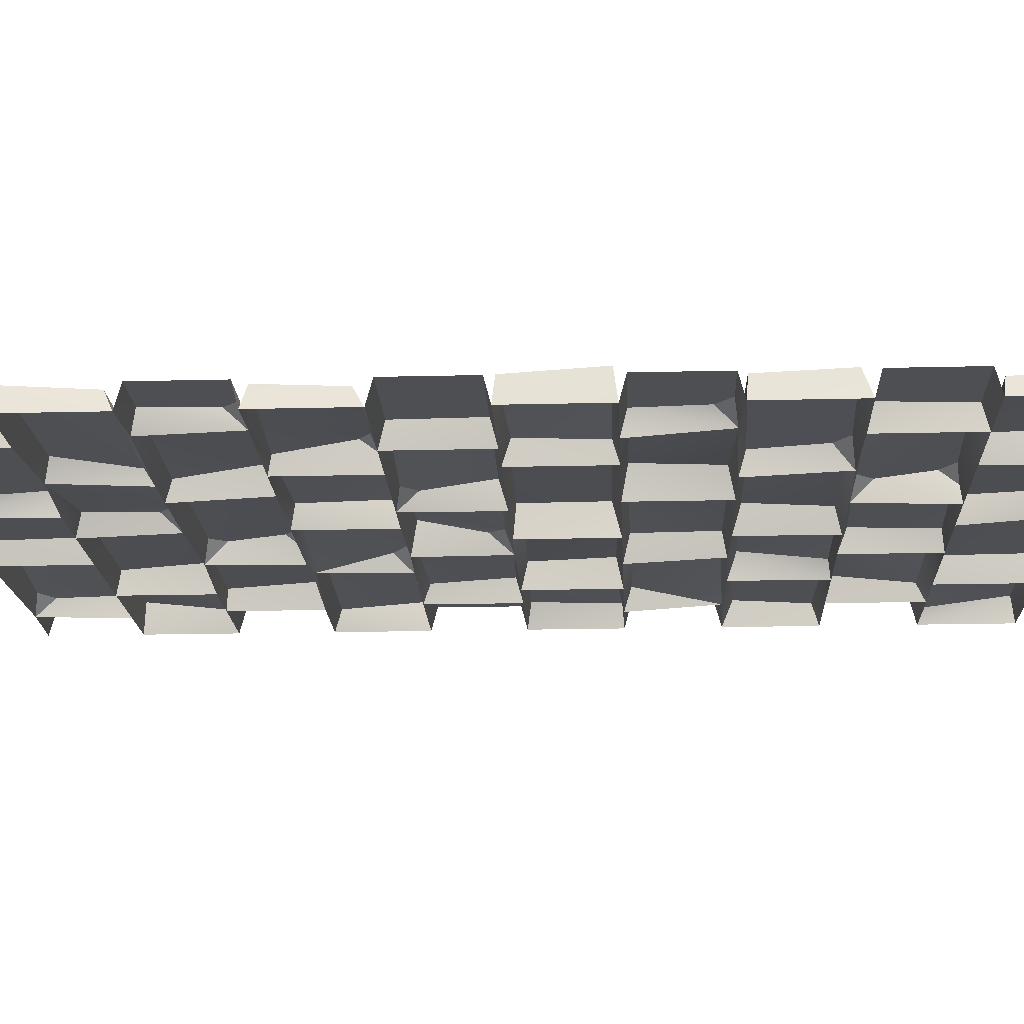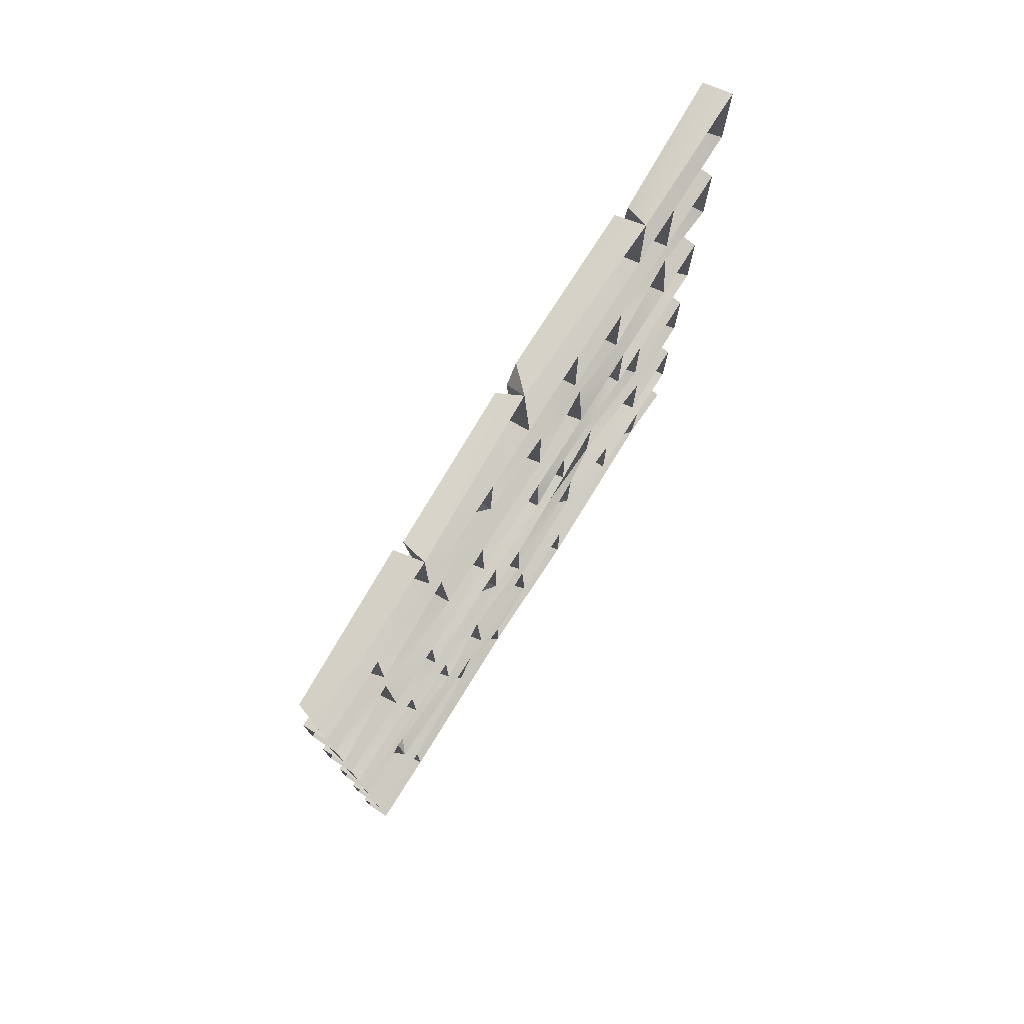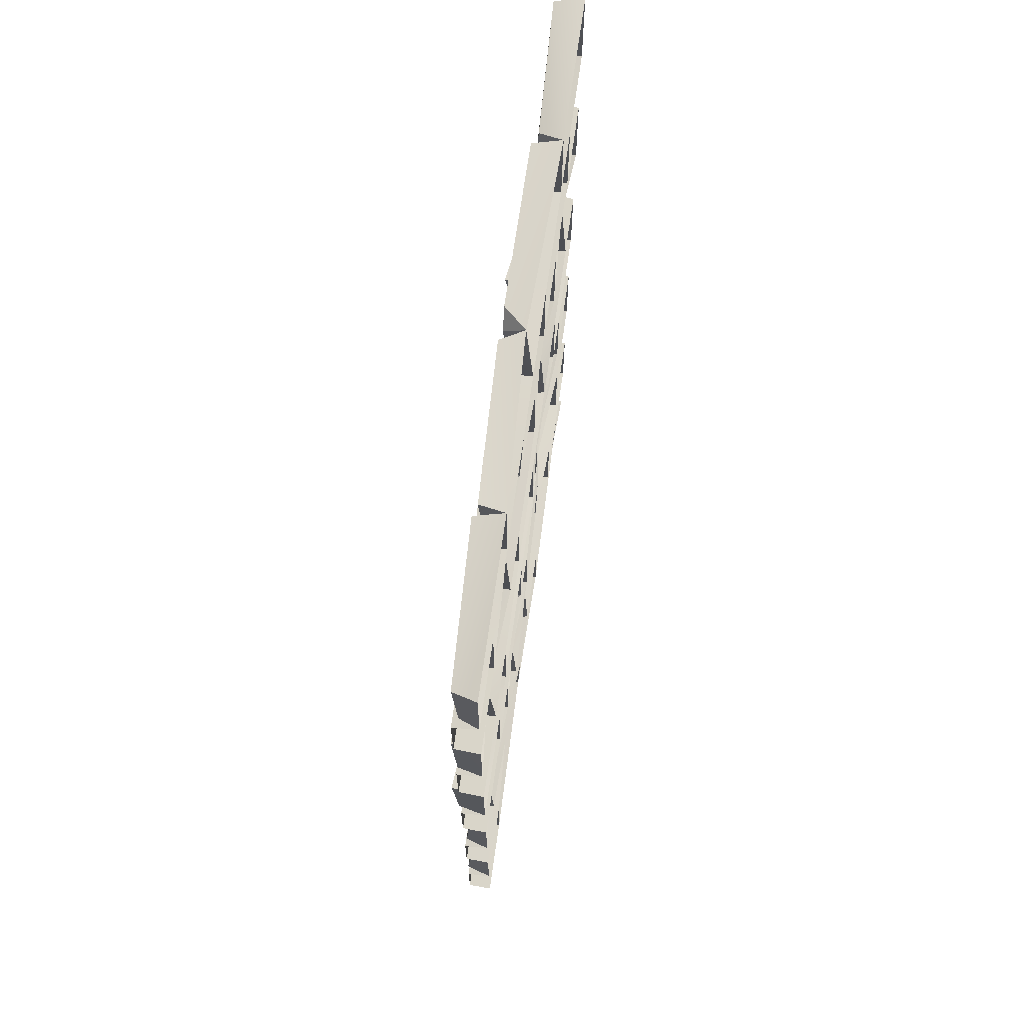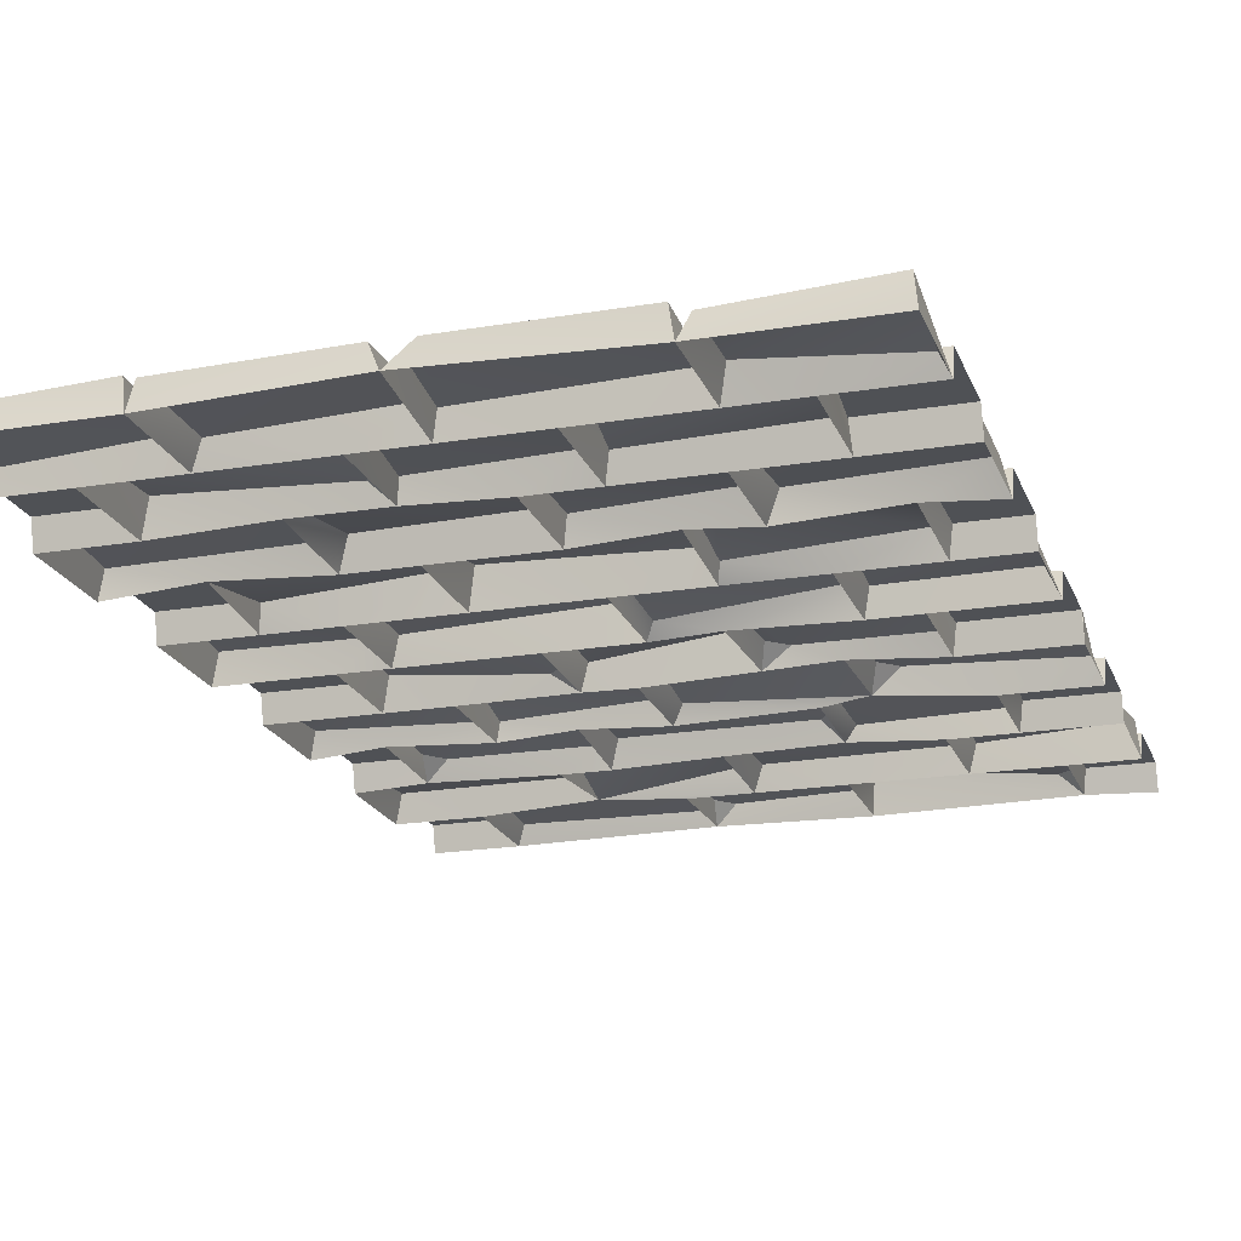
<metadata>
{"format":"obj","ext":"obj","renderer":"f3d","projection":"perspective","resolution":1024,"background":"white","views":[{"elev":-18.0,"azim":92.8,"up":"+Z"},{"elev":77.7,"azim":122.5,"up":"+Y"},{"elev":71.4,"azim":98.2,"up":"+Y"},{"elev":-20.0,"azim":-162.9,"up":"+Z"}]}
</metadata>
<code>
o stone-wall-segment
v 2 0 -6.123e-17
v 0 0 6.123e-17
v 2 3 -6.123e-17
v 0 3 6.123e-17
v 2 0.3 -6.123e-17
v 2 0.6 -6.123e-17
v 2 0.9 -6.123e-17
v 2 1.2 -6.123e-17
v 2 1.5 -6.123e-17
v 2 1.8 -6.123e-17
v 2 2.1 -6.123e-17
v 2 2.4 -6.123e-17
v 2 2.7 -6.123e-17
v 0 0.3 6.123e-17
v 0 0.6 6.123e-17
v 0 0.9 6.123e-17
v 0 1.2 6.123e-17
v 0 1.5 6.123e-17
v 0 1.8 6.123e-17
v 0 2.1 6.123e-17
v 0 2.4 6.123e-17
v 0 2.7 6.123e-17
v 1.755 0 -4.592e-17
v 1.187 0.001621 0.007531
v 0.7545 0 1.531e-17
v 0.1907 0.002324 0.008065
v 1.505 3 -3.062e-17
v 0.9989 2.995 0.02188
v 0.4383 3 3.062e-17
v 0.1883 0.3 4.592e-17
v 0.4383 0.3 3.062e-17
v 0.7545 0.3 1.531e-17
v 1.005 0.3 -6.163e-33
v 1.188 0.3 -1.531e-17
v 1.427 0.3078 0.01636
v 1.755 0.3 -4.592e-17
v 0.2545 0.6 4.592e-17
v 0.4383 0.6 3.062e-17
v 0.6906 0.6043 0.01467
v 1.008 0.5975 0.009731
v 1.3 0.6 -1.531e-17
v 1.438 0.6 -3.062e-17
v 1.798 0.6039 0.009143
v 0.2545 0.9 4.592e-17
v 0.5547 0.9081 0.02705
v 0.6844 0.8972 0.01193
v 1.05 0.9 -6.163e-33
v 1.295 0.8931 0.01642
v 1.505 0.9 -3.062e-17
v 1.8 0.8949 0.01864
v 0.2999 1.2 4.592e-17
v 0.5554 1.196 0.02063
v 0.7496 1.201 0.01081
v 1.05 1.2 -6.163e-33
v 1.189 1.201 0.002409
v 1.505 1.2 -3.062e-17
v 1.688 1.2 -4.592e-17
v 0.2999 1.5 4.592e-17
v 0.4383 1.5 3.062e-17
v 0.759 1.495 0.009964
v 0.9383 1.5 -6.163e-33
v 1.188 1.5 -1.531e-17
v 1.55 1.5 -3.062e-17
v 1.688 1.5 -4.592e-17
v 0.1883 1.8 4.592e-17
v 0.4383 1.8 3.062e-17
v 0.6883 1.8 1.531e-17
v 0.9383 1.8 -6.163e-33
v 1.255 1.8 -1.531e-17
v 1.55 1.8 -3.062e-17
v 1.75 1.8 -4.592e-17
v 0.1944 2.095 0.01778
v 0.5045 2.1 3.062e-17
v 0.6852 2.096 0.01625
v 0.9383 2.1 -6.163e-33
v 1.255 2.1 -1.531e-17
v 1.438 2.1 -3.062e-17
v 1.747 2.09 0.02252
v 0.2545 2.4 4.592e-17
v 0.5045 2.4 3.062e-17
v 0.7545 2.4 1.531e-17
v 0.9383 2.4 -6.163e-33
v 1.191 2.403 0.0093
v 1.442 2.398 0.01245
v 1.755 2.4 -4.592e-17
v 0.2545 2.7 4.592e-17
v 0.4383 2.7 3.062e-17
v 0.7545 2.7 1.531e-17
v 1.005 2.7 -6.163e-33
v 1.188 2.7 -1.531e-17
v 1.505 2.7 -3.062e-17
v 1.755 2.7 -4.592e-17
v 1.762 0.0201 0.0755
v 2 0.0201 0.0755
v 2 0.2799 0.0755
v 1.76 0.2799 0.0755
v 2 0.6201 0.0755
v 2 0.8799 0.0755
v 1.827 0.6201 0.0755
v 2 1.22 0.0755
v 2 1.48 0.0755
v 1.712 1.48 0.0755
v 1.705 1.22 0.0755
v 2 1.82 0.0755
v 2 2.08 0.0755
v 1.761 1.82 0.0755
v 2 2.42 0.0755
v 2 2.68 0.0755
v 1.758 2.68 0.0755
v 1.776 2.42 0.0755
v 1.732 0.02116 0.05487
v 1.731 0.268 0.07359
v 1.198 0.2703 0.07465
v 1.219 0.01619 0.05104
v 1.177 0.2754 0.07381
v 0.7766 0.2796 0.07534
v 0.7763 0.02282 0.06991
v 0.7449 0.02238 0.1182
v 0.7367 0.2769 0.04867
v 0.1965 0.2704 0.07051
v 0 0.2799 0.0755
v 0 0.0201 0.0755
v 0.1829 0.0201 0.0755
v 0.1686 0.2799 0.0755
v 1.978 0.3189 0.07923
v 1.978 0.5716 0.06351
v 1.446 0.57 0.04727
v 1.461 0.3243 0.08044
v 1.033 0.3187 0.06813
v 1.421 0.5789 0.07566
v 0.4472 0.3137 0.0762
v 0.9771 0.3179 0.06971
v 0.9806 0.5878 0.06548
v 0.4608 0.5703 0.09064
v 0.02208 0.5748 0.07063
v 0.0111 0.3062 0.1017
v 0.4155 0.311 0.07654
v 0.4198 0.5694 0.1121
v 1.313 0.6196 0.06296
v 1.32 0.8835 0.1007
v 1.275 0.6247 0.07497
v 0.2695 0.6046 0.06647
v 0.6594 0.6132 0.05496
v 0.2778 0.8719 0.08137
v 0 0.8799 0.0755
v 0 0.6201 0.0755
v 0.2416 0.6201 0.0755
v 0.221 0.8799 0.0755
v 1.981 0.9195 0.07105
v 1.984 1.168 0.05895
v 1.519 0.9111 0.05484
v 1.072 0.9133 0.06959
v 1.493 0.9091 0.05176
v 1.49 1.174 0.09899
v 1.057 1.176 0.08144
v 1.021 0.9158 0.05032
v 1.021 1.198 0.08007
v 0.005365 1.174 0.09134
v 0.02138 0.9224 0.06731
v 0.5333 1.182 0.07958
v 1.667 1.221 0.08743
v 1.207 1.474 0.08572
v 0.7674 1.22 0.115
v 1.167 1.215 0.07126
v 1.176 1.477 0.09303
v 0.3198 1.223 0.05831
v 0.7437 1.492 0.06412
v 0.3153 1.478 0.07591
v 0 1.48 0.0755
v 0 1.22 0.0755
v 0.2865 1.22 0.0755
v 0.3001 1.48 0.0755
v 1.982 1.508 0.08366
v 1.984 1.787 0.09986
v 1.563 1.78 0.06448
v 1.562 1.525 0.07354
v 0.9495 1.51 0.1008
v 1.529 1.516 0.07509
v 1.535 1.779 0.0873
v 0.939 1.773 0.1059
v 0.4484 1.52 0.08456
v 0.9138 1.531 0.03794
v 0.9275 1.788 0.06877
v 0.4556 1.78 0.09226
v 0.01914 1.794 0.0758
v 0.03496 1.513 0.07846
v 0.4218 1.514 0.07392
v 0.4183 1.769 0.09403
v 1.276 1.82 0.1001
v 1.74 1.824 0.06833
v 1.287 2.081 0.08666
v 0.712 1.821 0.08445
v 1.236 1.818 0.1036
v 1.239 2.084 0.05928
v 0.7102 2.082 0.08783
v 0.2078 1.823 0.07287
v 0.6771 1.832 0.04417
v 0 2.08 0.0755
v 0 1.82 0.0755
v 0.1748 1.82 0.0755
v 0.1761 2.08 0.0755
v 1.984 2.106 0.0737
v 1.976 2.372 0.08814
v 1.447 2.121 0.07281
v 0.9619 2.127 0.08803
v 1.41 2.125 0.0804
v 0.9623 2.382 0.07442
v 0.5199 2.13 0.08497
v 0.925 2.121 0.07081
v 0.928 2.396 0.07225
v 0.5348 2.392 0.05327
v 0.01101 2.377 0.0695
v 0.01619 2.135 0.08139
v 0.473 2.109 0.07903
v 0.4883 2.392 0.07184
v 1.732 2.418 0.09147
v 1.742 2.664 0.08325
v 0.7689 2.43 0.07442
v 1.184 2.416 0.06849
v 1.161 2.683 0.06995
v 0.7777 2.692 0.06382
v 0.2762 2.423 0.07872
v 0.7399 2.421 0.06839
v 0.7251 2.691 0.1182
v 0.2693 2.67 0.0557
v 0 2.68 0.0755
v 0 2.42 0.0755
v 0.2594 2.42 0.0755
v 0.2381 2.68 0.0755
v 1.976 2.972 0.07133
v 1.519 2.984 0.08753
v 1.528 2.72 0.0794
v 1.979 2.708 0.0579
v 1.489 2.99 0.0761
v 1.03 2.98 0.09161
v 1.016 2.717 0.08407
v 1.477 2.719 0.06517
v 0.4541 2.988 0.08652
v 0.4599 2.717 0.08197
v 0.9922 2.712 0.06801
v 0.009965 2.987 0.08607
v 0.0226 2.722 0.0487
v 0.4164 2.731 0.08158
v 0.4129 2.974 0.07058
v 1.858 0.8799 0.0755
v 1.812 0.8314 0.0755
v 1.826 2.08 0.0755
v 1.775 2.031 0.0755
v 1.178 0.06196 0.06424
v 1.13 0.0145 0.06301
v 0.2046 0.06618 0.06288
v 0.2549 0.01803 0.06621
v 1.076 0.583 0.0655
v 1.028 0.535 0.06482
v 1.735 0.6257 0.06189
v 1.786 0.675 0.06409
v 1.792 0.8308 0.07151
v 1.745 0.8798 0.07658
v 0.7488 0.6224 0.07546
v 0.7017 0.6705 0.08041
v 1.275 0.8194 0.07567
v 1.227 0.8696 0.0781
v 0.7568 0.8842 0.09996
v 0.699 0.8923 0.05491
v 0.7068 0.8374 0.09732
v 0.6646 0.835 0.06644
v 0.6171 0.8821 0.07051
v 1.571 1.182 0.09463
v 1.514 1.191 0.05158
v 1.522 1.136 0.09106
v 0.6216 1.183 0.08655
v 0.5734 1.134 0.07823
v 0.479 0.9216 0.08865
v 0.5286 0.9701 0.08881
v 1.26 1.216 0.05095
v 1.211 1.263 0.05388
v 1.675 1.428 0.09445
v 1.683 1.488 0.04915
v 1.628 1.476 0.09503
v 0.83 1.471 0.06451
v 0.7788 1.423 0.07084
v 0.6758 1.21 0.0647
v 0.7277 1.257 0.06532
v 0.674 2.03 0.07193
v 0.6248 2.08 0.07425
v 1.513 2.387 0.08383
v 1.461 2.34 0.08146
v 1.415 2.333 0.04663
v 1.368 2.381 0.04262
v 1.253 2.418 0.06662
v 1.201 2.466 0.07112
v 1.236 2.685 0.1015
v 1.188 2.693 0.05504
v 1.19 2.639 0.09629
v 0.9327 2.98 0.08941
v 0.9833 2.931 0.08576
g stone-wall-segment
f 5 125 36
f 7 149 50
f 11 202 78
f 17 158 51
f 19 185 65
f 23 93 36
f 25 117 32
f 30 120 31
f 30 124 26
f 31 119 32
f 34 35 33
f 34 115 24
f 36 128 35
f 37 142 44
f 38 137 31
f 40 133 33
f 42 127 43
f 42 130 35
f 43 126 6
f 46 156 45
f 47 152 54
f 47 156 46
f 48 141 41
f 50 151 49
f 51 160 52
f 51 168 58
f 56 154 49
f 56 275 55
f 57 102 64
f 57 161 56
f 58 186 18
f 59 187 58
f 60 167 53
f 60 181 59
f 61 180 68
f 61 182 60
f 62 162 63
f 63 176 70
f 63 278 64
f 65 188 66
f 65 196 72
f 66 184 67
f 67 183 68
f 69 189 76
f 73 208 80
f 78 190 71
f 78 204 77
f 82 210 75
f 82 218 81
f 83 219 82
f 85 109 92
f 86 229 79
f 86 242 22
f 87 243 86
f 88 221 89
f 88 223 81
f 89 220 90
f 89 235 28
f 91 232 27
f 96 36 93
f 102 57 103
f 109 85 110
f 112 113 111
f 114 111 113
f 116 32 117
f 119 31 120
f 123 26 124
f 126 43 127
f 128 36 125
f 129 33 35
f 132 33 133
f 137 38 138
f 141 48 261
f 144 44 142
f 151 50 149
f 153 49 154
f 155 54 152
f 160 51 158
f 163 280 281
f 164 280 163
f 165 280 164
f 166 168 51
f 175 70 176
f 177 180 61
f 181 60 182
f 183 67 184
f 186 58 187
f 188 65 185
f 191 76 189
f 193 195 192
f 194 195 193
f 204 78 202
f 206 289 205
f 207 205 289
f 209 75 210
f 211 80 208
f 213 214 212
f 215 212 214
f 218 82 219
f 220 89 221
f 223 88 224
f 228 79 229
f 231 27 232
f 235 89 236
f 238 239 295
f 240 295 239
f 242 86 243
f 245 50 246
f 247 78 248
f 249 24 115
f 251 26 252
f 253 40 254
f 255 43 256
f 257 50 258
f 259 260 39
f 263 264 265
f 266 46 267
f 268 269 270
f 271 52 272
f 273 45 274
f 275 56 161
f 278 63 279
f 279 63 162
f 283 53 167
f 284 74 285
f 286 84 287
f 288 289 206
f 290 291 83
f 292 293 294
f 296 295 240
f 3 230 13
f 8 100 57
f 8 150 7
f 10 174 9
f 14 124 30
f 15 135 37
f 18 172 58
f 18 185 19
f 20 212 21
f 22 229 86
f 22 241 4
f 23 111 24
f 24 117 25
f 25 118 26
f 26 120 30
f 26 122 2
f 28 296 89
f 32 116 33
f 33 115 34
f 33 254 40
f 34 113 35
f 35 112 36
f 37 138 38
f 39 260 46
f 40 259 39
f 41 141 40
f 42 139 41
f 43 99 50
f 43 255 42
f 44 159 16
f 45 273 44
f 46 265 264
f 48 140 49
f 49 258 50
f 49 270 56
f 50 98 7
f 51 170 17
f 52 274 45
f 53 281 60
f 54 156 47
f 55 276 62
f 56 270 269
f 58 168 59
f 59 167 60
f 60 280 61
f 61 165 62
f 64 102 9
f 64 277 57
f 66 187 59
f 66 196 65
f 67 195 74
f 67 197 66
f 68 183 61
f 70 189 69
f 71 190 70
f 72 74 73
f 75 207 82
f 76 191 77
f 76 193 69
f 77 191 78
f 77 204 84
f 79 227 21
f 80 211 81
f 80 214 73
f 81 210 82
f 83 291 90
f 84 286 85
f 85 203 12
f 86 225 87
f 87 224 88
f 87 239 29
f 90 294 293
f 92 217 85
f 94 95 93
f 96 93 95
f 98 50 245
f 101 9 102
f 103 57 100
f 105 247 104
f 106 104 248
f 108 109 107
f 110 107 109
f 112 35 113
f 114 24 111
f 115 33 116
f 117 24 250
f 120 26 251
f 121 124 14
f 122 26 123
f 126 127 125
f 128 125 127
f 129 254 33
f 132 133 131
f 134 131 133
f 138 37 135
f 139 42 255
f 143 267 142
f 144 142 267
f 146 147 145
f 148 145 147
f 149 7 150
f 153 154 152
f 155 152 154
f 156 54 157
f 159 44 273
f 161 57 277
f 162 62 276
f 163 281 53
f 165 61 280
f 167 59 168
f 169 172 18
f 170 51 171
f 173 9 174
f 178 180 177
f 179 180 178
f 182 61 183
f 185 18 186
f 187 66 188
f 189 70 190
f 192 195 67
f 193 76 194
f 196 66 197
f 199 200 198
f 201 198 200
f 203 85 286
f 205 207 75
f 210 81 211
f 212 20 213
f 214 80 215
f 216 85 217
f 219 220 218
f 221 218 220
f 224 87 225
f 226 229 22
f 227 79 228
f 233 13 230
f 235 237 234
f 236 237 235
f 238 29 239
f 240 89 296
f 241 22 242
f 246 50 99
f 248 104 247
f 252 26 118
f 258 49 140
f 259 40 141
f 261 48 262
f 265 46 260
f 266 267 143
f 270 49 151
f 274 52 160
f 278 277 64
f 282 53 283
f 285 74 72
f 287 84 204
f 288 84 289
f 294 90 291
f 1 93 23
f 4 241 29
f 6 125 5
f 9 173 64
f 12 107 85
f 13 233 92
f 14 135 15
f 16 145 44
f 21 212 79
f 24 113 34
f 27 230 3
f 28 235 27
f 29 295 28
f 32 118 25
f 32 131 31
f 33 132 32
f 35 127 42
f 35 253 129
f 36 95 5
f 36 111 23
f 37 147 15
f 38 134 39
f 39 133 40
f 41 139 48
f 44 144 45
f 45 267 46
f 45 271 272
f 46 143 39
f 46 263 47
f 47 262 48
f 50 256 43
f 54 155 55
f 55 154 56
f 58 172 51
f 62 164 55
f 62 177 61
f 63 178 62
f 64 176 63
f 65 200 19
f 68 192 67
f 69 193 68
f 70 175 71
f 71 106 78
f 71 174 10
f 72 213 20
f 73 214 72
f 74 195 75
f 74 284 67
f 75 194 76
f 78 105 11
f 79 215 80
f 81 218 88
f 84 206 77
f 84 290 83
f 85 216 84
f 88 239 87
f 89 240 88
f 90 220 83
f 90 236 89
f 91 237 90
f 92 232 91
f 93 1 94
f 95 36 96
f 98 246 97
f 99 97 246
f 101 102 100
f 103 100 102
f 105 78 247
f 110 85 107
f 111 36 112
f 113 24 114
f 118 32 119
f 122 124 121
f 123 124 122
f 125 6 126
f 127 35 128
f 129 253 254
f 130 253 35
f 131 32 132
f 133 39 134
f 135 14 136
f 140 48 139
f 143 46 266
f 146 15 147
f 148 44 145
f 149 268 151
f 150 268 149
f 151 268 270
f 154 55 155
f 156 271 45
f 157 271 156
f 158 273 160
f 159 273 158
f 160 273 274
f 161 279 275
f 162 275 279
f 164 62 165
f 167 282 283
f 168 282 167
f 171 51 172
f 174 71 175
f 176 64 173
f 177 62 178
f 182 183 181
f 184 181 183
f 186 187 185
f 188 185 187
f 190 78 189
f 191 189 78
f 192 68 193
f 194 75 195
f 197 67 284
f 199 19 200
f 202 286 204
f 203 286 202
f 204 286 287
f 206 84 288
f 209 210 208
f 211 208 210
f 213 72 214
f 215 79 212
f 219 83 220
f 221 88 218
f 223 225 222
f 224 225 223
f 227 229 226
f 228 229 227
f 230 27 231
f 232 92 233
f 234 27 235
f 236 90 237
f 239 88 240
f 244 29 241
f 245 246 98
f 248 78 106
f 249 250 24
f 256 50 257
f 262 47 263
f 264 263 46
f 267 45 144
f 276 275 162
f 277 279 161
f 280 60 281
f 282 168 166
f 290 84 216
f 295 29 238
f 6 99 43
f 10 106 71
f 12 203 11
f 16 159 17
f 27 237 91
f 30 136 14
f 31 131 38
f 31 137 30
f 38 142 37
f 39 143 38
f 40 253 41
f 41 130 42
f 44 147 37
f 45 272 52
f 48 152 47
f 49 153 48
f 52 271 53
f 53 157 54
f 56 268 57
f 57 150 8
f 59 181 66
f 70 178 63
f 72 196 285
f 72 200 65
f 74 208 73
f 75 209 74
f 76 205 75
f 77 206 76
f 79 225 86
f 82 207 83
f 83 289 84
f 90 292 91
f 91 217 92
f 92 109 13
f 97 99 6
f 104 106 10
f 108 13 109
f 115 250 249
f 116 250 115
f 117 250 116
f 119 252 118
f 120 252 119
f 130 41 253
f 134 38 131
f 136 30 137
f 140 255 258
f 141 262 259
f 142 38 143
f 147 44 148
f 150 57 268
f 152 48 153
f 157 53 271
f 158 17 159
f 170 172 169
f 171 172 170
f 174 176 173
f 175 176 174
f 178 70 179
f 184 66 181
f 197 285 196
f 200 72 201
f 202 11 203
f 205 76 206
f 208 74 209
f 217 91 292
f 222 225 79
f 231 232 230
f 233 230 232
f 234 237 27
f 242 243 241
f 244 241 243
f 251 252 120
f 255 140 139
f 256 258 255
f 257 258 256
f 260 259 265
f 261 262 141
f 263 259 262
f 265 259 263
f 269 268 56
f 275 276 55
f 277 278 279
f 284 285 197
f 289 83 207
f 293 292 90
f 295 296 28
f 20 198 72
f 29 243 87
f 52 166 51
f 53 282 52
f 54 163 53
f 55 164 54
f 68 180 69
f 69 179 70
f 80 222 79
f 81 223 80
f 136 137 135
f 138 135 137
f 163 54 164
f 166 52 282
f 179 69 180
f 201 72 198
f 216 217 290
f 222 80 223
f 243 29 244
f 290 292 291
f 291 292 294
f 292 290 217

</code>
